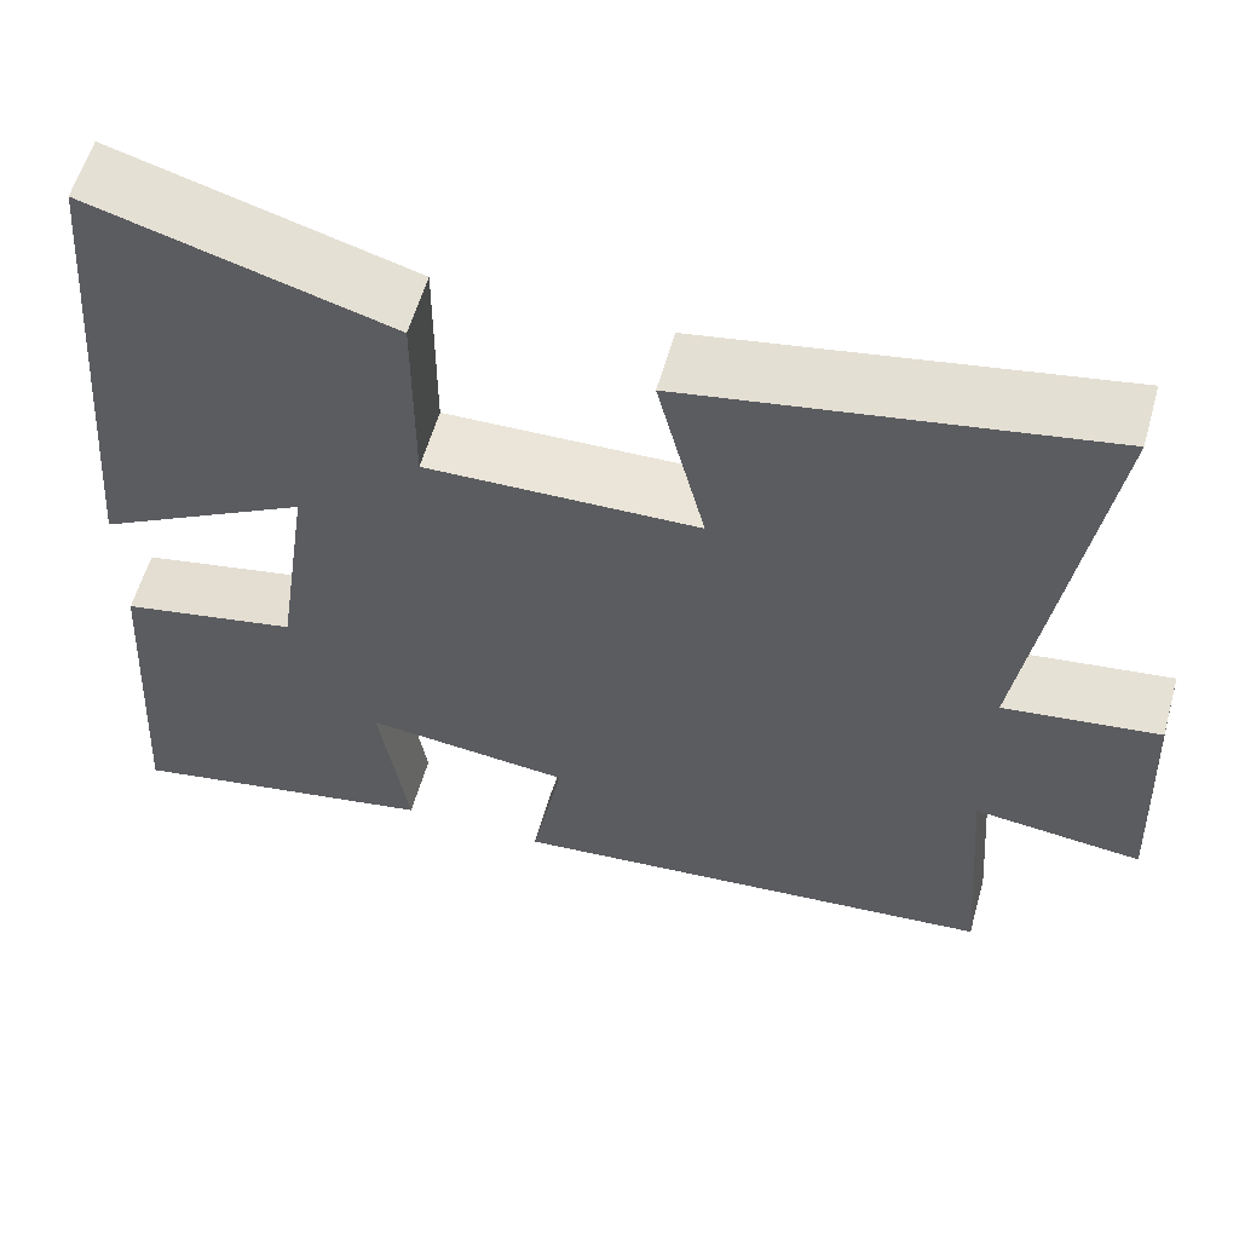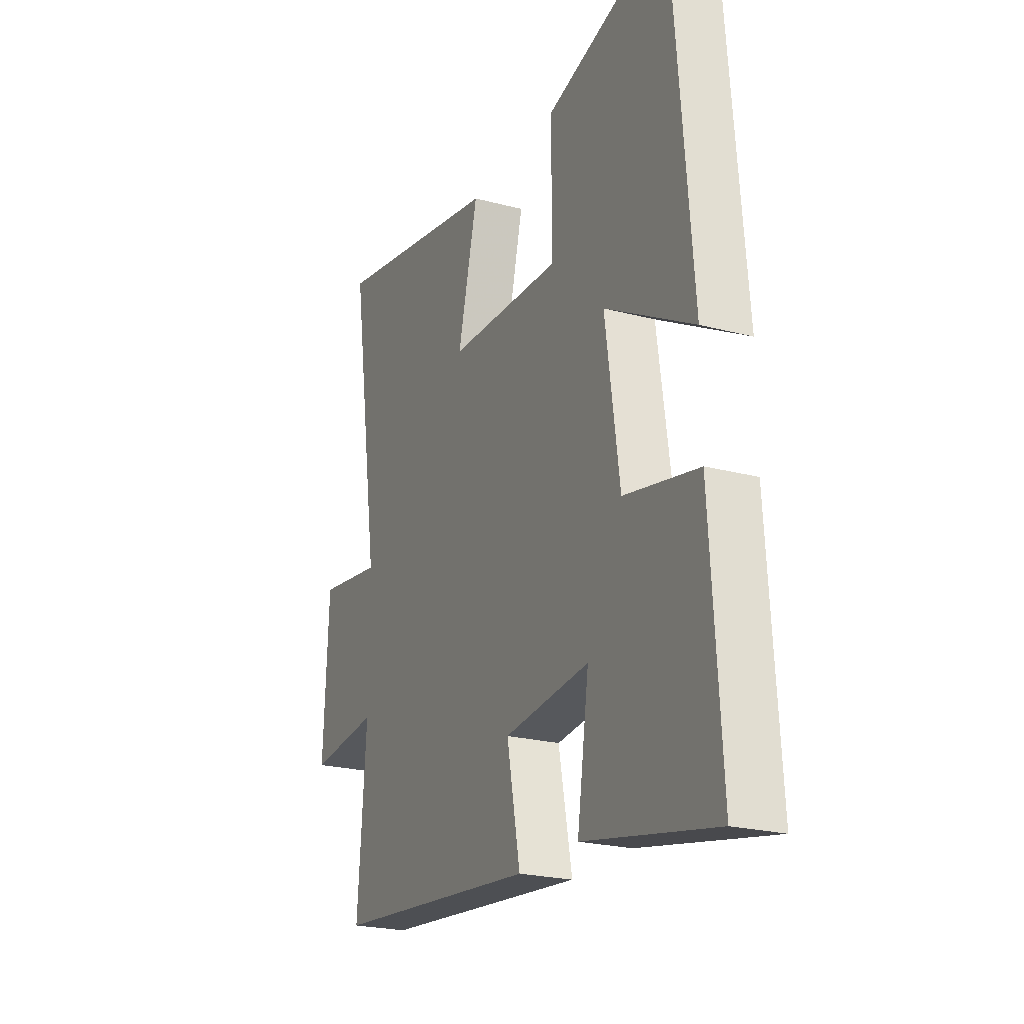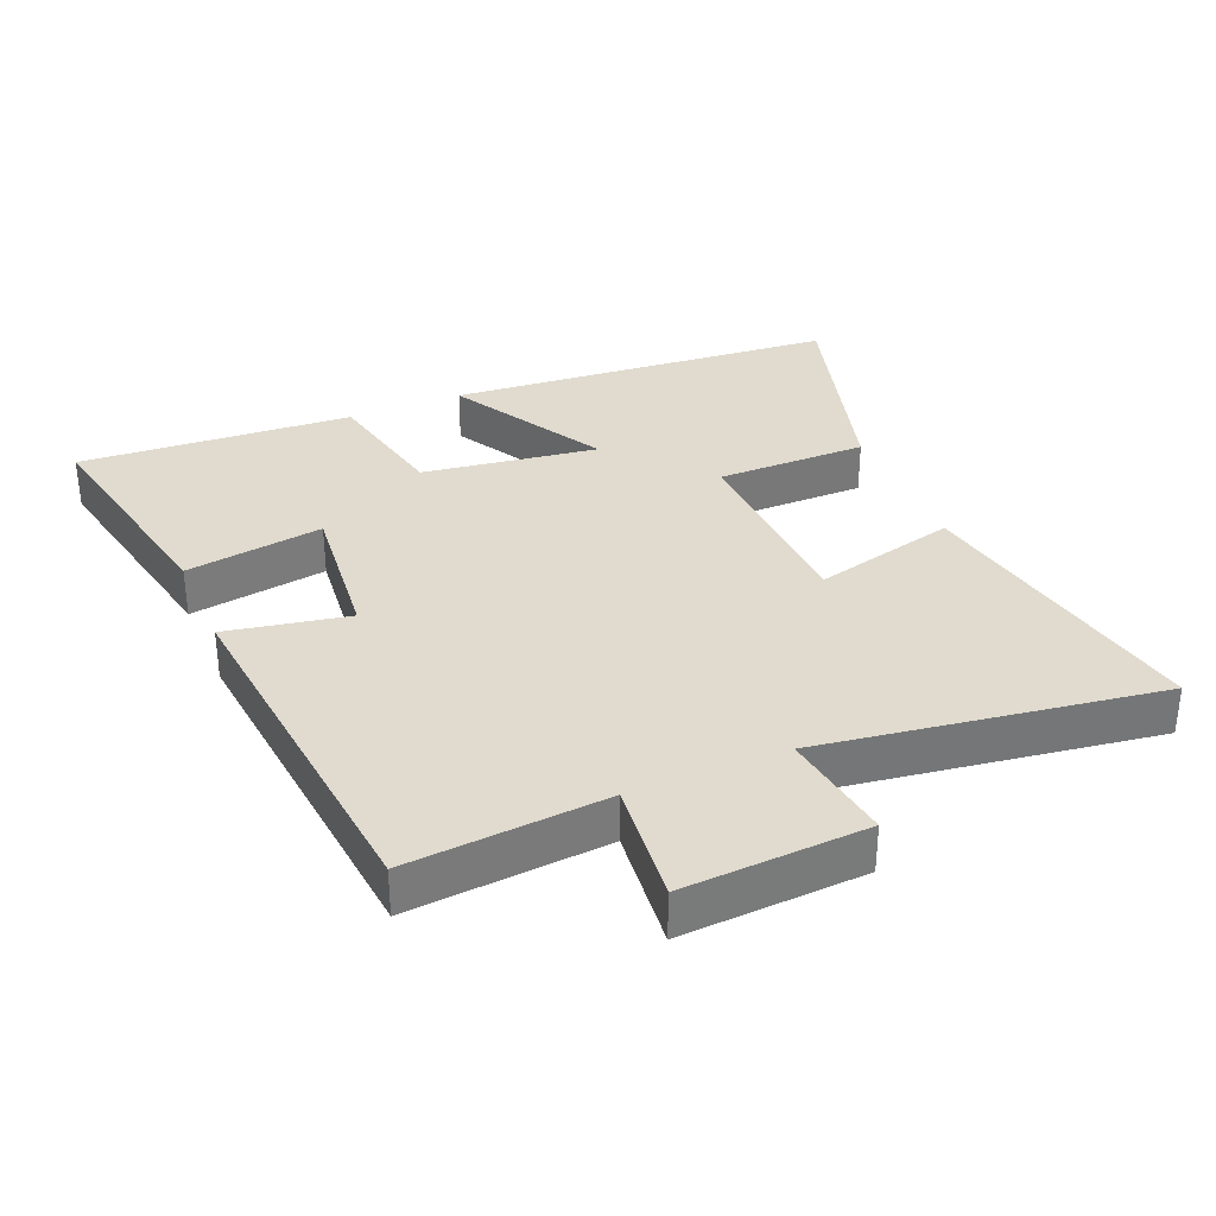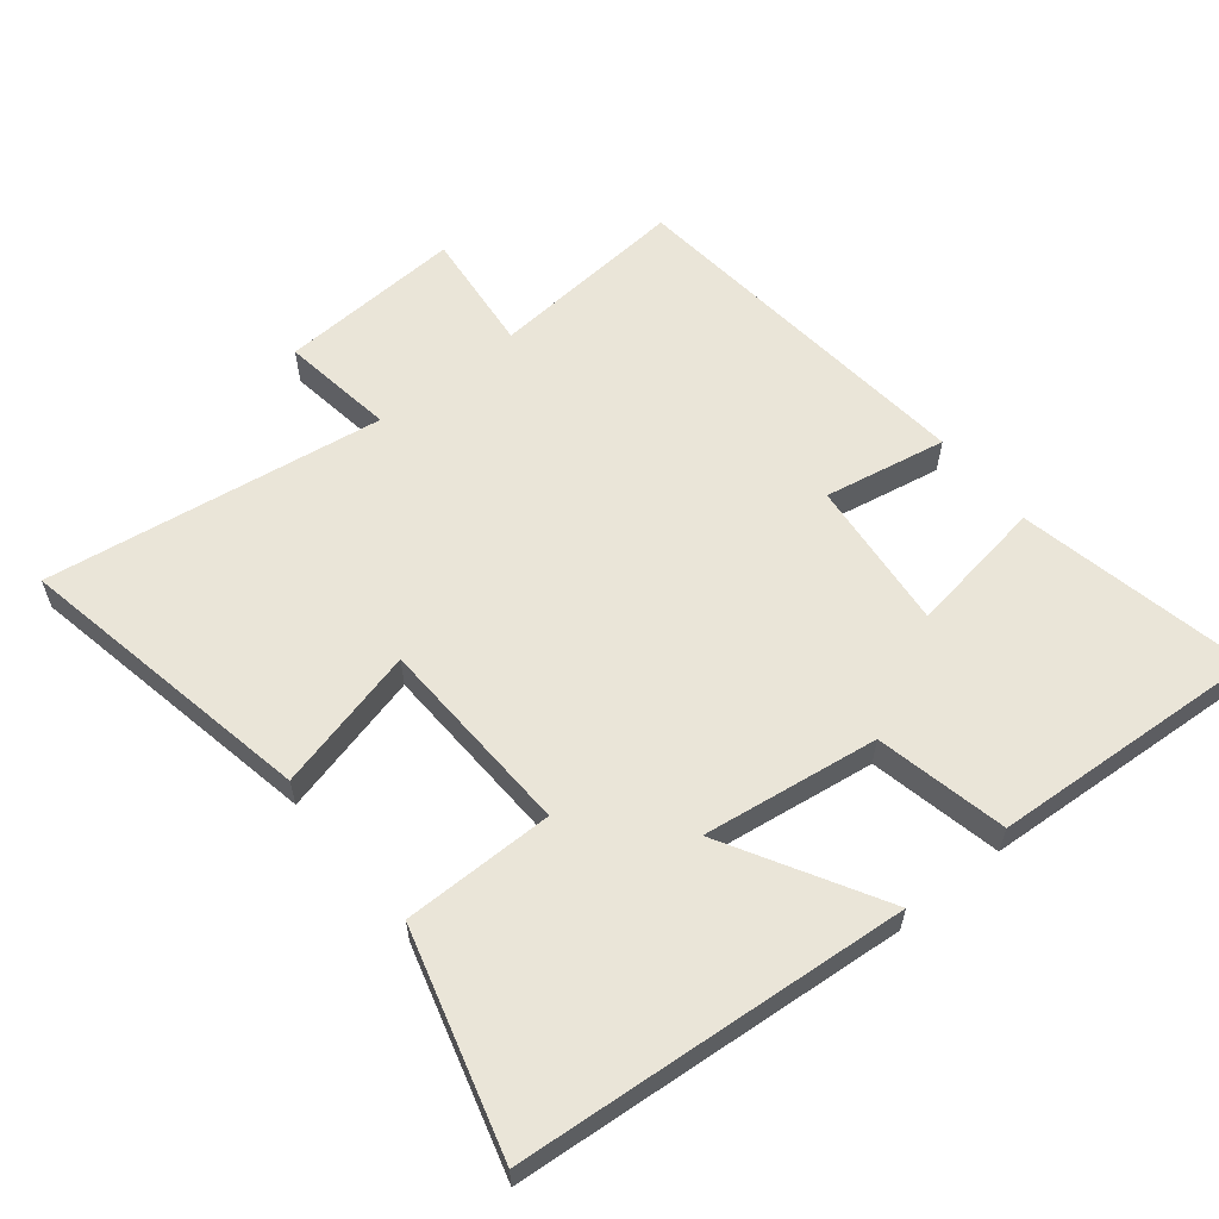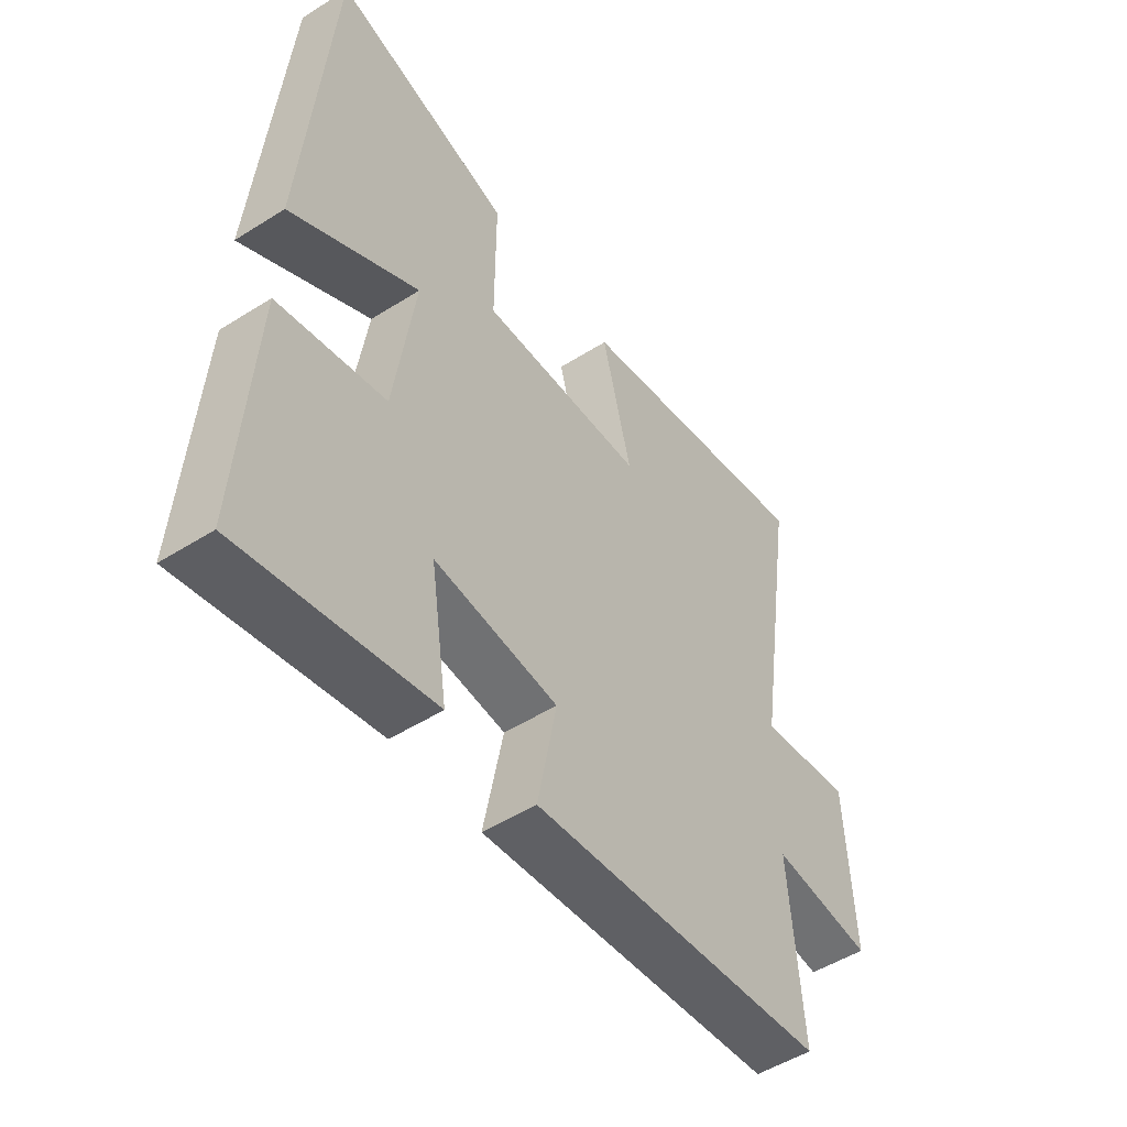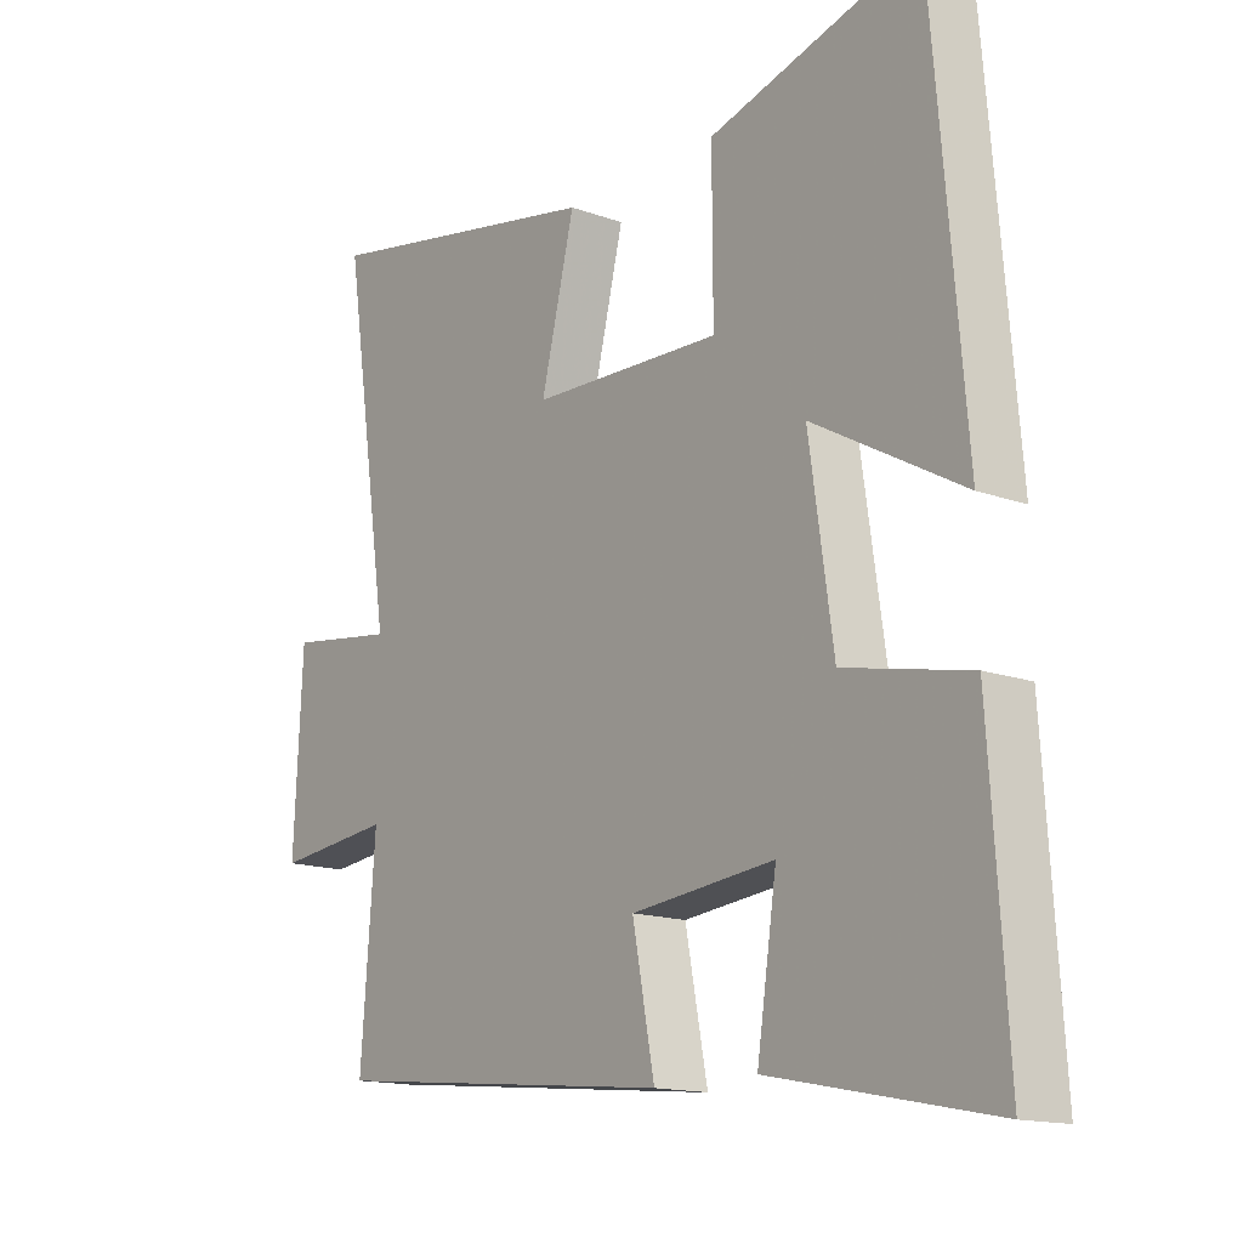
<metadata>
{"format":"obj","ext":"obj","renderer":"f3d","projection":"perspective","resolution":1024,"background":"white","views":[{"elev":58.5,"azim":-164.2,"up":"+Z"},{"elev":-22.7,"azim":65.5,"up":"+Z"},{"elev":33.5,"azim":-113.0,"up":"+Y"},{"elev":59.6,"azim":50.8,"up":"+Y"},{"elev":-50.6,"azim":124.7,"up":"+Z"},{"elev":-14.8,"azim":52.0,"up":"+Z"}]}
</metadata>
<code>
v 0.45 0.07 0.594
v 0.5 0.07 0.012
v 0.266 0.07 0.143
v 0.304 0.07 -0.119
v 0.5 0.07 -0.16
v 0.527 0.07 -0.569
v 0.18 0.07 -0.5
v 0.211 0.07 -0.294
v -0.015 0.07 -0.318
v 0.02 0.07 -0.5
v -0.523 0.07 -0.447
v -0.5 0.07 -0.151
v -0.684 0.07 -0.171
v -0.67 0.07 0.103
v -0.5 0.07 0.079
v -0.576 0.07 0.584
v -0.124 0.07 0.5
v -0.177 0.07 0.285
v 0.123 0.07 0.275
v 0.122 0.07 0.5
v 0.45 0 0.594
v 0.5 0 0.012
v 0.266 0 0.143
v 0.304 0 -0.119
v 0.5 0 -0.16
v 0.527 0 -0.569
v 0.18 0 -0.5
v 0.211 0 -0.294
v -0.015 0 -0.318
v 0.02 0 -0.5
v -0.523 0 -0.447
v -0.5 0 -0.151
v -0.684 0 -0.171
v -0.67 0 0.103
v -0.5 0 0.079
v -0.576 0 0.584
v -0.124 0 0.5
v -0.177 0 0.285
v 0.123 0 0.275
v 0.122 0 0.5
f 19 20 1 2
f 15 16 17 18
f 15 18 19
f 12 13 14 15
f 12 15 19
f 9 10 11 12
f 8 9 12 19
f 5 6 7 8
f 4 5 8
f 3 4 8 19
f 2 3 19
f 22 21 40 39
f 38 37 36 35
f 39 38 35
f 35 34 33 32
f 39 35 32
f 32 31 30 29
f 39 32 29 28
f 28 27 26 25
f 28 25 24
f 39 28 24 23
f 39 23 22
f 1 21 22 2
f 2 22 23 3
f 3 23 24 4
f 4 24 25 5
f 5 25 26 6
f 6 26 27 7
f 7 27 28 8
f 8 28 29 9
f 9 29 30 10
f 10 30 31 11
f 11 31 32 12
f 12 32 33 13
f 13 33 34 14
f 14 34 35 15
f 15 35 36 16
f 16 36 37 17
f 17 37 38 18
f 18 38 39 19
f 19 39 40 20
f 20 40 21 1

</code>
